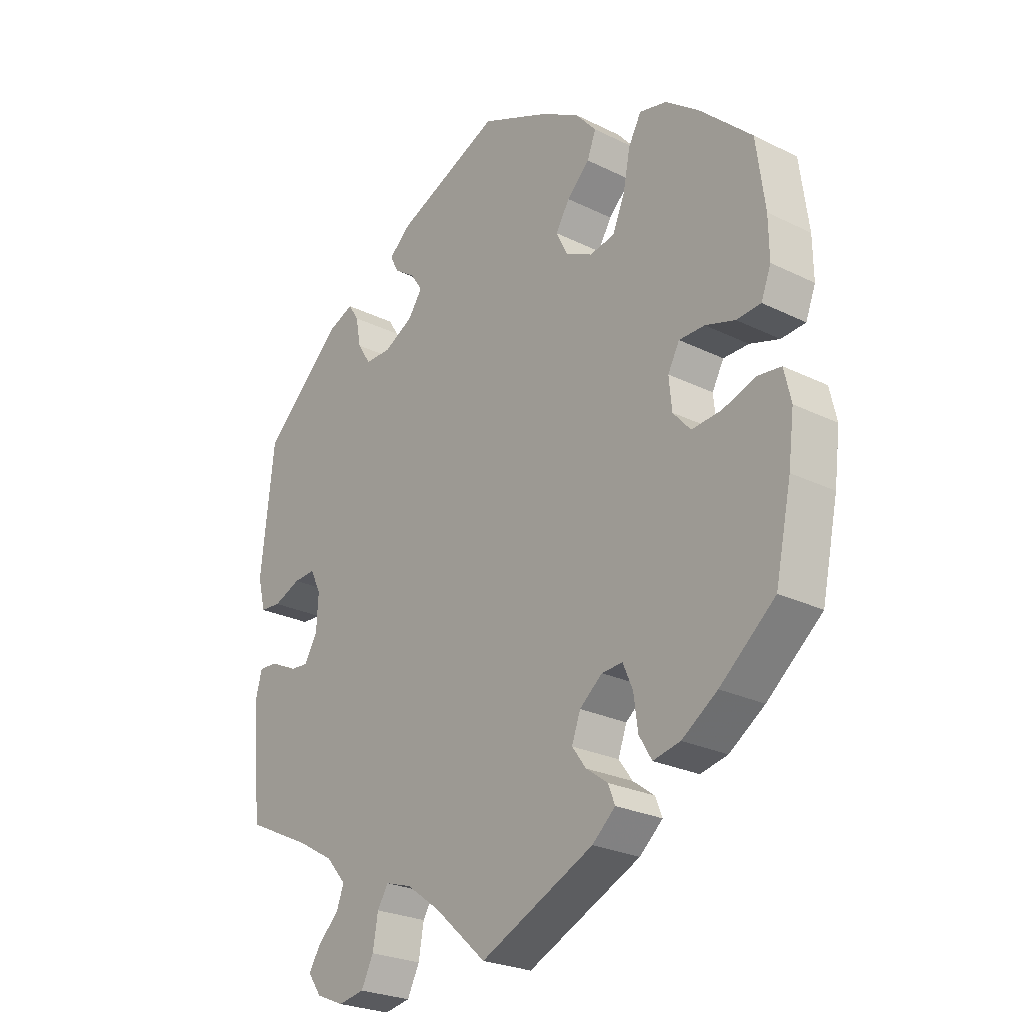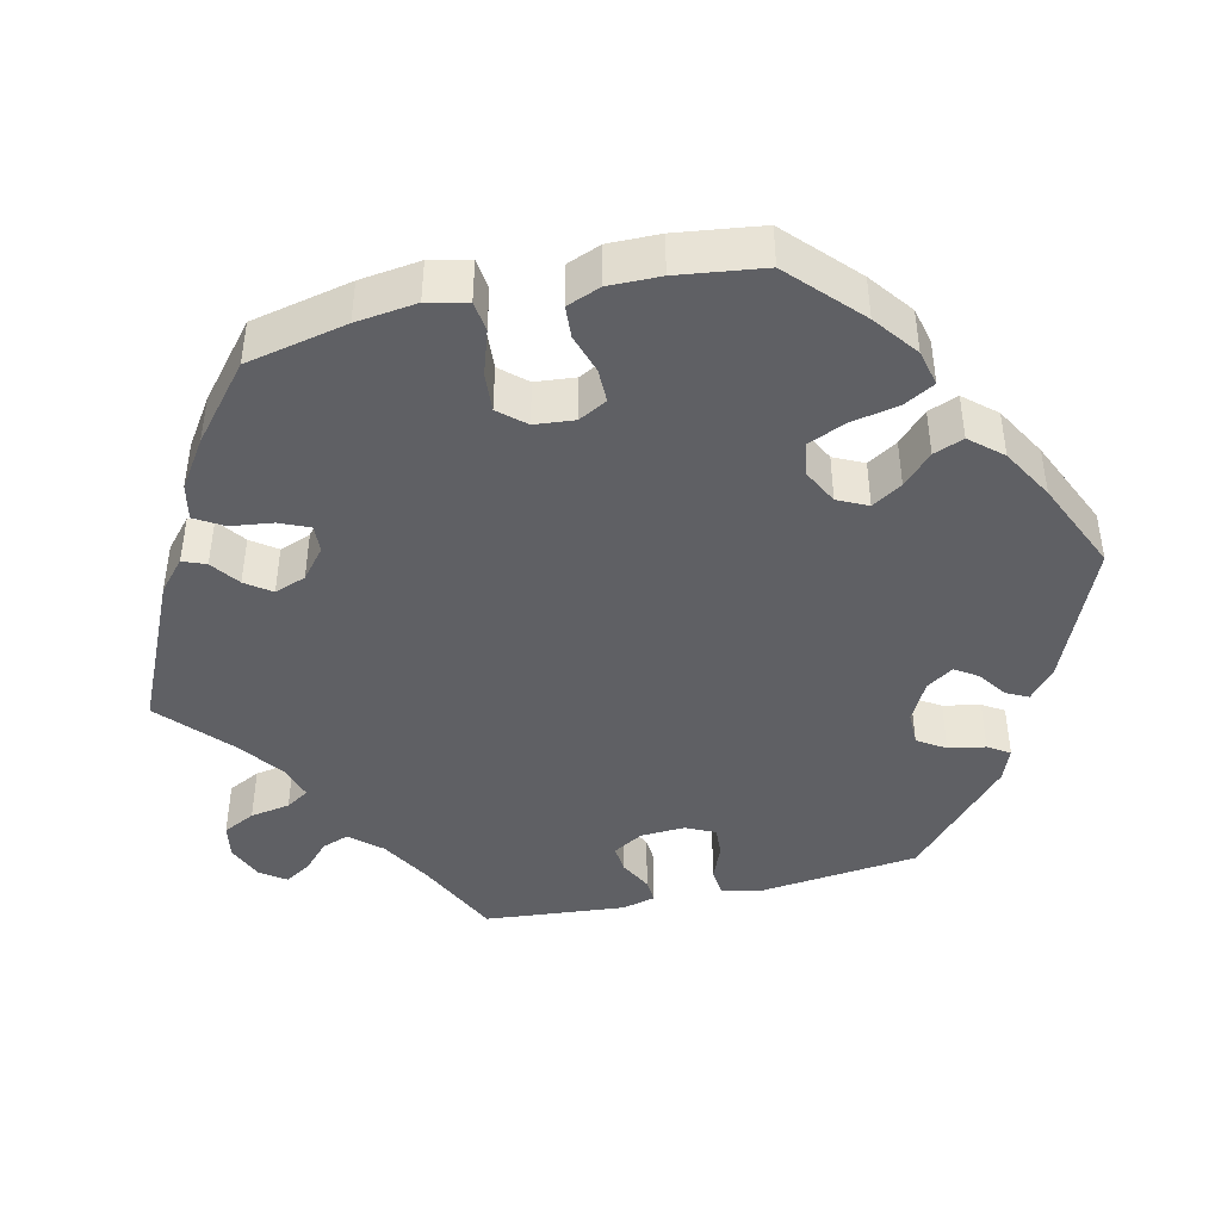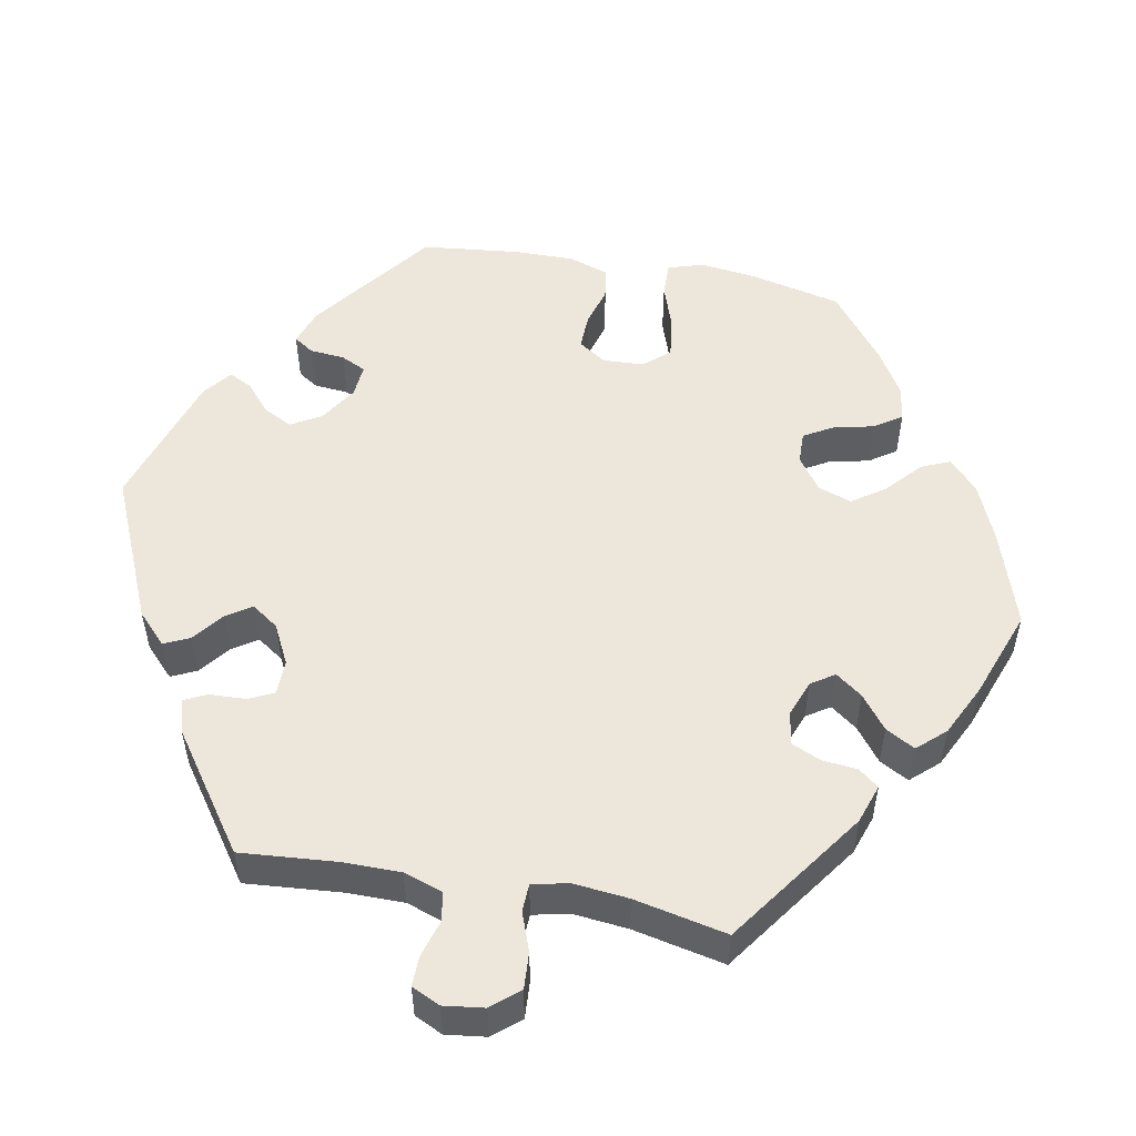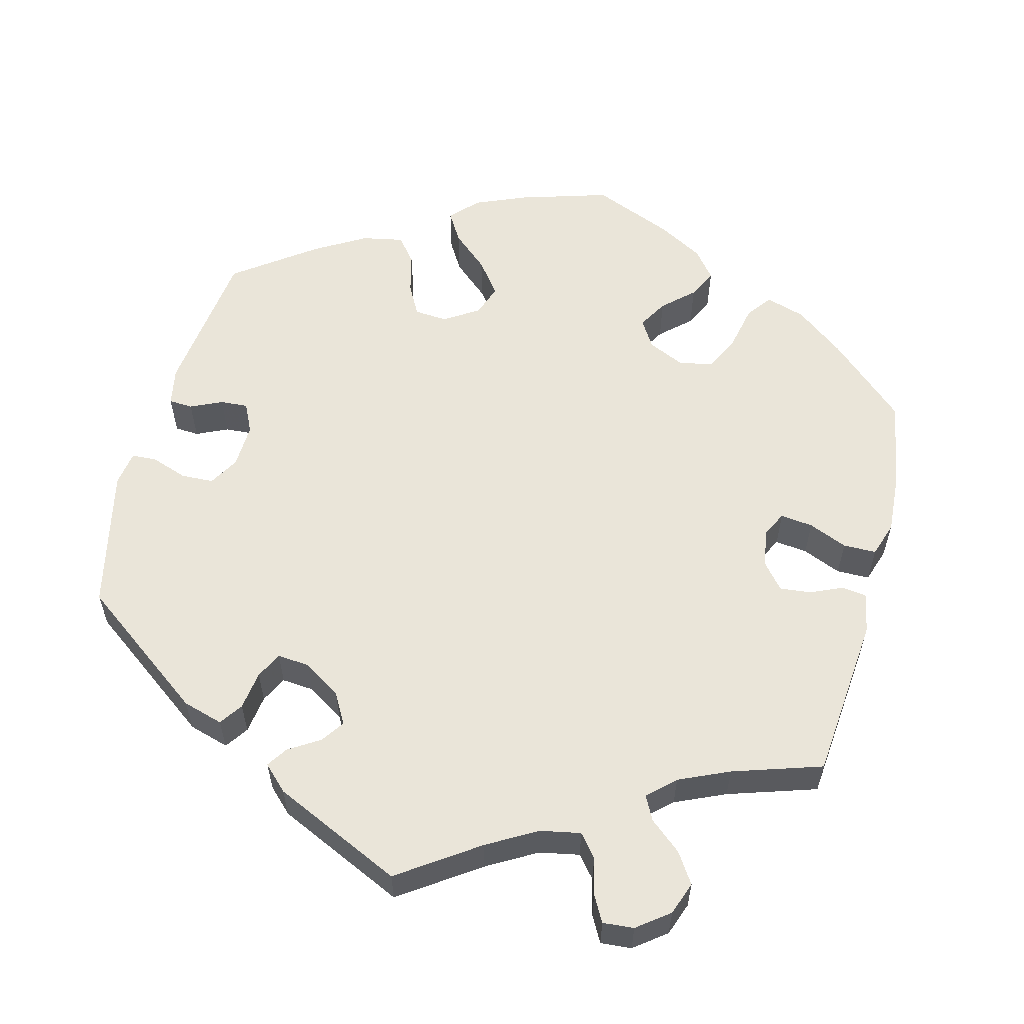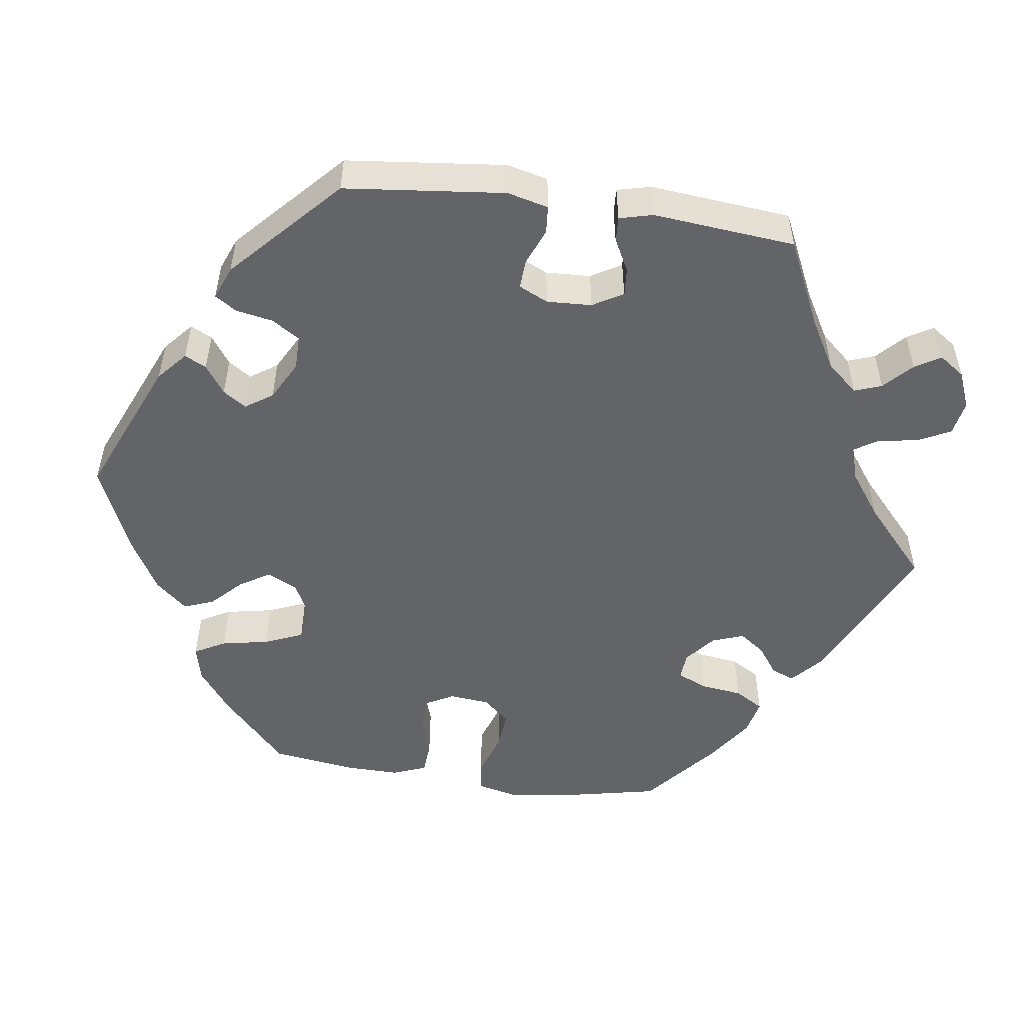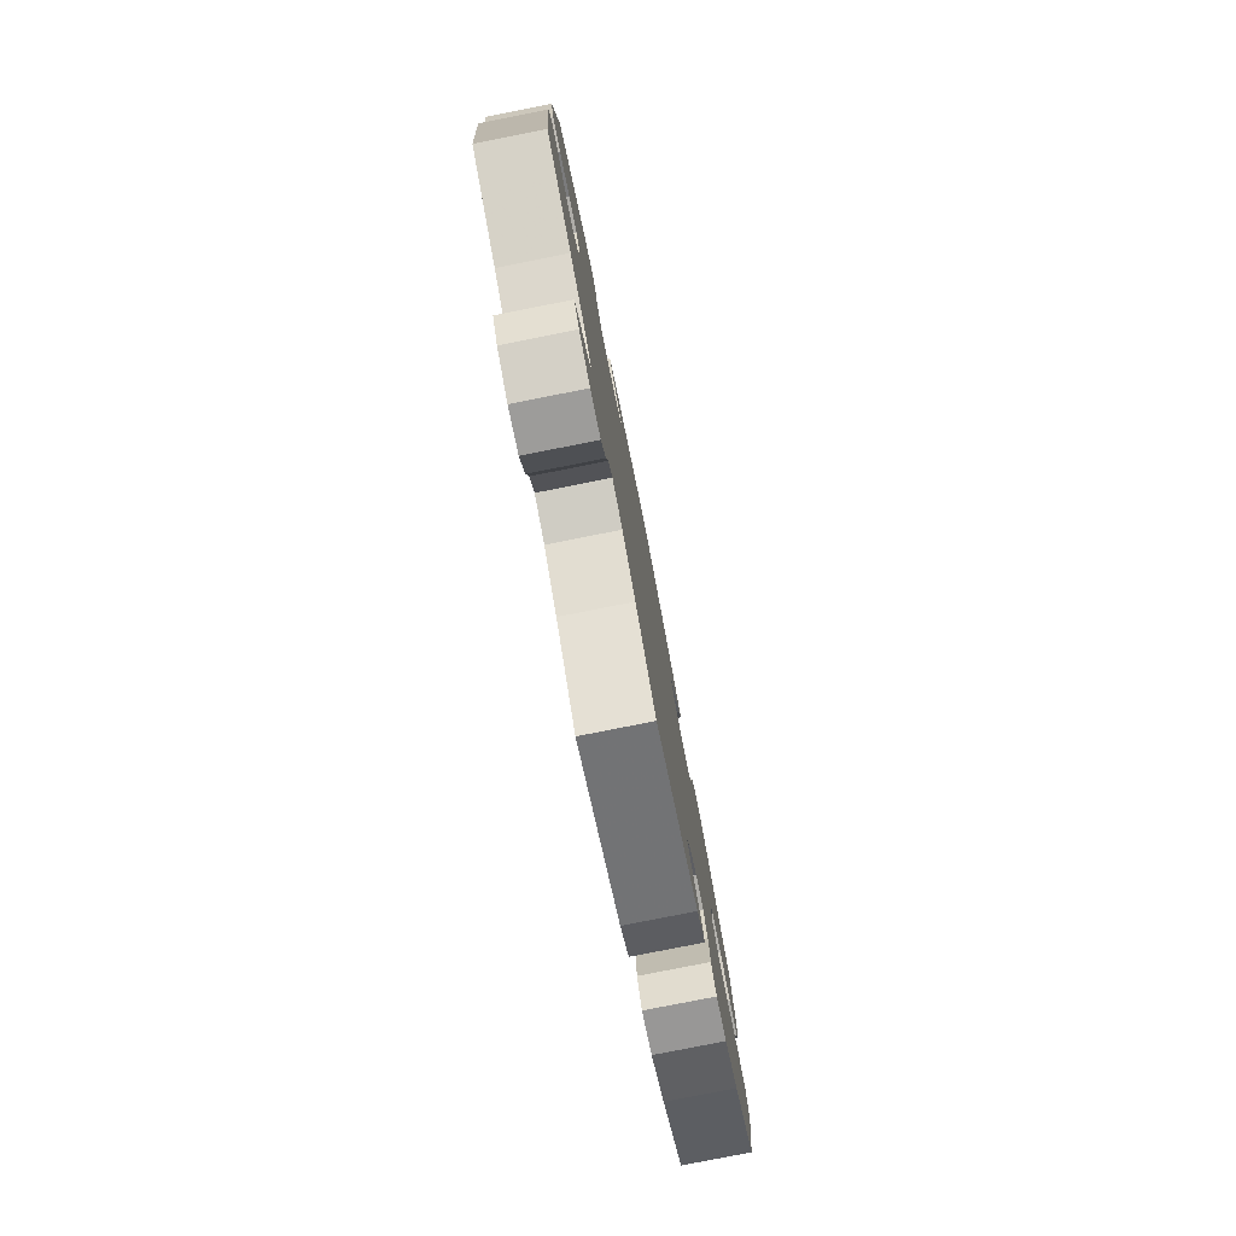
<metadata>
{"format":"obj","ext":"obj","renderer":"f3d","projection":"perspective","resolution":1024,"background":"white","views":[{"elev":-25.3,"azim":-128.5,"up":"+Z"},{"elev":-43.6,"azim":-76.9,"up":"+Y"},{"elev":52.3,"azim":160.6,"up":"+Y"},{"elev":57.9,"azim":134.6,"up":"+Y"},{"elev":-51.3,"azim":81.8,"up":"+Y"},{"elev":-79.8,"azim":101.2,"up":"+Z"}]}
</metadata>
<code>
v 0.181 0.07 0.501
v 0.219 0.07 0.468
v 0.205 0.07 0.44
v 0.168 0.07 0.414
v 0.148 0.07 0.384
v 0.172 0.07 0.349
v 0.223 0.07 0.322
v 0.268 0.07 0.322
v 0.291 0.07 0.358
v 0.3 0.07 0.406
v 0.318 0.07 0.434
v 0.361 0.07 0.417
v 0.5 0.07 0.289
v 0.523 0.07 0.082
v 0.51 0.07 0.029
v 0.474 0.07 0.026
v 0.427 0.07 0.045
v 0.389 0.07 0.047
v 0.371 0.07 0.009
v 0.374 0.07 -0.049
v 0.397 0.07 -0.088
v 0.433 0.07 -0.085
v 0.475 0.07 -0.063
v 0.507 0.07 -0.061
v 0.518 0.07 -0.104
v 0.501 0.07 -0.288
v 0.389 0.07 -0.341
v 0.325 0.07 -0.378
v 0.29 0.07 -0.418
v 0.303 0.07 -0.453
v 0.339 0.07 -0.487
v 0.359 0.07 -0.52
v 0.336 0.07 -0.553
v 0.288 0.07 -0.573
v 0.243 0.07 -0.565
v 0.222 0.07 -0.523
v 0.213 0.07 -0.471
v 0.194 0.07 -0.441
v 0.149 0.07 -0.455
v 0.091 0.07 -0.497
v 0.001 0.07 -0.578
v -0.195 0.07 -0.488
v -0.235 0.07 -0.453
v -0.223 0.07 -0.423
v -0.186 0.07 -0.396
v -0.162 0.07 -0.363
v -0.177 0.07 -0.322
v -0.216 0.07 -0.29
v -0.252 0.07 -0.288
v -0.269 0.07 -0.327
v -0.276 0.07 -0.381
v -0.298 0.07 -0.418
v -0.345 0.07 -0.408
v -0.406 0.07 -0.367
v -0.501 0.07 -0.288
v -0.529 0.07 -0.157
v -0.539 0.07 -0.078
v -0.527 0.07 -0.026
v -0.487 0.07 -0.021
v -0.429 0.07 -0.04
v -0.378 0.07 -0.044
v -0.348 0.07 -0.01
v -0.343 0.07 0.042
v -0.363 0.07 0.079
v -0.407 0.07 0.079
v -0.458 0.07 0.063
v -0.5 0.07 0.066
v -0.517 0.07 0.11
v -0.516 0.07 0.177
v -0.501 0.07 0.289
v -0.411 0.07 0.373
v -0.354 0.07 0.416
v -0.307 0.07 0.427
v -0.285 0.07 0.387
v -0.273 0.07 0.326
v -0.252 0.07 0.276
v -0.209 0.07 0.268
v -0.162 0.07 0.292
v -0.143 0.07 0.331
v -0.167 0.07 0.37
v -0.206 0.07 0.408
v -0.221 0.07 0.447
v -0.185 0.07 0.488
v -0.118 0.07 0.526
v 0 0.07 0.578
v 0.181 0 0.501
v 0.219 0 0.468
v 0.205 0 0.44
v 0.168 0 0.414
v 0.148 0 0.384
v 0.172 0 0.349
v 0.223 0 0.322
v 0.268 0 0.322
v 0.291 0 0.358
v 0.3 0 0.406
v 0.318 0 0.434
v 0.361 0 0.417
v 0.5 0 0.289
v 0.523 0 0.082
v 0.51 0 0.029
v 0.474 0 0.026
v 0.427 0 0.045
v 0.389 0 0.047
v 0.371 0 0.009
v 0.374 0 -0.049
v 0.397 0 -0.088
v 0.433 0 -0.085
v 0.475 0 -0.063
v 0.507 0 -0.061
v 0.518 0 -0.104
v 0.501 0 -0.288
v 0.389 0 -0.341
v 0.325 0 -0.378
v 0.29 0 -0.418
v 0.303 0 -0.453
v 0.339 0 -0.487
v 0.359 0 -0.52
v 0.336 0 -0.553
v 0.288 0 -0.573
v 0.243 0 -0.565
v 0.222 0 -0.523
v 0.213 0 -0.471
v 0.194 0 -0.441
v 0.149 0 -0.455
v 0.091 0 -0.497
v 0.001 0 -0.578
v -0.195 0 -0.488
v -0.235 0 -0.453
v -0.223 0 -0.423
v -0.186 0 -0.396
v -0.162 0 -0.363
v -0.177 0 -0.322
v -0.216 0 -0.29
v -0.252 0 -0.288
v -0.269 0 -0.327
v -0.276 0 -0.381
v -0.298 0 -0.418
v -0.345 0 -0.408
v -0.406 0 -0.367
v -0.501 0 -0.288
v -0.529 0 -0.157
v -0.539 0 -0.078
v -0.527 0 -0.026
v -0.487 0 -0.021
v -0.429 0 -0.04
v -0.378 0 -0.044
v -0.348 0 -0.01
v -0.343 0 0.042
v -0.363 0 0.079
v -0.407 0 0.079
v -0.458 0 0.063
v -0.5 0 0.066
v -0.517 0 0.11
v -0.516 0 0.177
v -0.501 0 0.289
v -0.411 0 0.373
v -0.354 0 0.416
v -0.307 0 0.427
v -0.285 0 0.387
v -0.273 0 0.326
v -0.252 0 0.276
v -0.209 0 0.268
v -0.162 0 0.292
v -0.143 0 0.331
v -0.167 0 0.37
v -0.206 0 0.408
v -0.221 0 0.447
v -0.185 0 0.488
v -0.118 0 0.526
v 0 0 0.578
f 80 81 82 83
f 79 80 83 84
f 72 73 74 75
f 72 75 76
f 71 72 76
f 70 71 76
f 69 70 76 77
f 65 66 67 68
f 64 65 68 69
f 57 58 59 60
f 57 60 61
f 56 57 61
f 55 56 61
f 54 55 61 62
f 50 51 52 53
f 49 50 53 54
f 42 43 44 45
f 40 41 42 45
f 39 40 45 46
f 38 39 46 47
f 34 35 36 37
f 34 37 38
f 33 34 38
f 30 31 32 33
f 29 30 33 38
f 28 29 38 47
f 24 25 26 27
f 22 23 24 27
f 21 22 27 28
f 20 21 28 47
f 14 15 16 17
f 14 17 18
f 13 14 18
f 12 13 18 19
f 9 10 11 12
f 8 9 12 19
f 1 2 3 4
f 1 4 5
f 79 84 85 1
f 64 69 77
f 63 64 77 78
f 62 63 78
f 49 54 62 78
f 48 49 78 79
f 7 8 19 20
f 6 7 20 47
f 5 6 47 48
f 1 5 48 79
f 168 167 166 165
f 169 168 165 164
f 160 159 158 157
f 161 160 157
f 161 157 156
f 161 156 155
f 162 161 155 154
f 153 152 151 150
f 154 153 150 149
f 145 144 143 142
f 146 145 142
f 146 142 141
f 146 141 140
f 147 146 140 139
f 138 137 136 135
f 139 138 135 134
f 130 129 128 127
f 130 127 126 125
f 131 130 125 124
f 132 131 124 123
f 122 121 120 119
f 123 122 119
f 123 119 118
f 118 117 116 115
f 123 118 115 114
f 132 123 114 113
f 112 111 110 109
f 112 109 108 107
f 113 112 107 106
f 132 113 106 105
f 102 101 100 99
f 103 102 99
f 103 99 98
f 104 103 98 97
f 97 96 95 94
f 104 97 94 93
f 89 88 87 86
f 90 89 86
f 86 170 169 164
f 162 154 149
f 163 162 149 148
f 163 148 147
f 163 147 139 134
f 164 163 134 133
f 105 104 93 92
f 132 105 92 91
f 133 132 91 90
f 164 133 90 86
f 1 86 87 2
f 2 87 88 3
f 3 88 89 4
f 4 89 90 5
f 5 90 91 6
f 6 91 92 7
f 7 92 93 8
f 8 93 94 9
f 9 94 95 10
f 10 95 96 11
f 11 96 97 12
f 12 97 98 13
f 13 98 99 14
f 14 99 100 15
f 15 100 101 16
f 16 101 102 17
f 17 102 103 18
f 18 103 104 19
f 19 104 105 20
f 20 105 106 21
f 21 106 107 22
f 22 107 108 23
f 23 108 109 24
f 24 109 110 25
f 25 110 111 26
f 26 111 112 27
f 27 112 113 28
f 28 113 114 29
f 29 114 115 30
f 30 115 116 31
f 31 116 117 32
f 32 117 118 33
f 33 118 119 34
f 34 119 120 35
f 35 120 121 36
f 36 121 122 37
f 37 122 123 38
f 38 123 124 39
f 39 124 125 40
f 40 125 126 41
f 41 126 127 42
f 42 127 128 43
f 43 128 129 44
f 44 129 130 45
f 45 130 131 46
f 46 131 132 47
f 47 132 133 48
f 48 133 134 49
f 49 134 135 50
f 50 135 136 51
f 51 136 137 52
f 52 137 138 53
f 53 138 139 54
f 54 139 140 55
f 55 140 141 56
f 56 141 142 57
f 57 142 143 58
f 58 143 144 59
f 59 144 145 60
f 60 145 146 61
f 61 146 147 62
f 62 147 148 63
f 63 148 149 64
f 64 149 150 65
f 65 150 151 66
f 66 151 152 67
f 67 152 153 68
f 68 153 154 69
f 69 154 155 70
f 70 155 156 71
f 71 156 157 72
f 72 157 158 73
f 73 158 159 74
f 74 159 160 75
f 75 160 161 76
f 76 161 162 77
f 77 162 163 78
f 78 163 164 79
f 79 164 165 80
f 80 165 166 81
f 81 166 167 82
f 82 167 168 83
f 83 168 169 84
f 84 169 170 85
f 85 170 86 1

</code>
